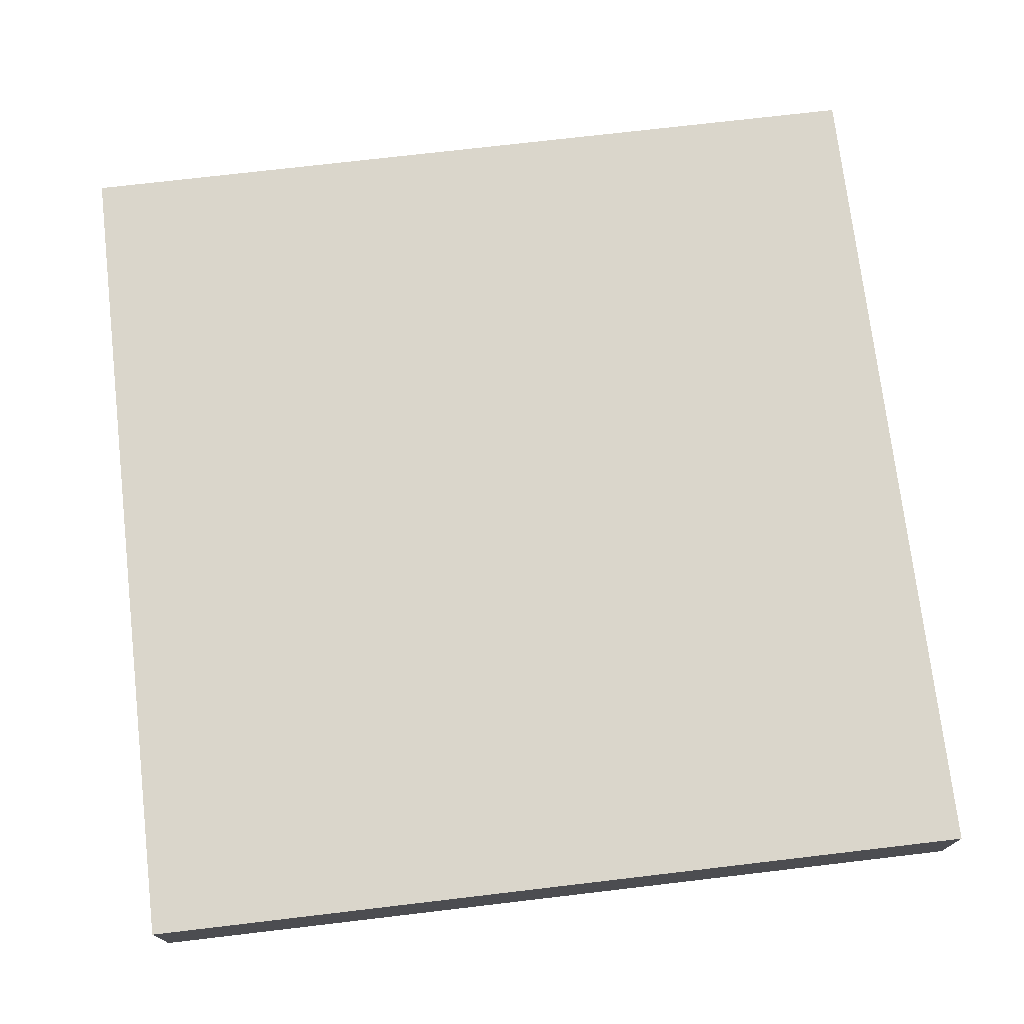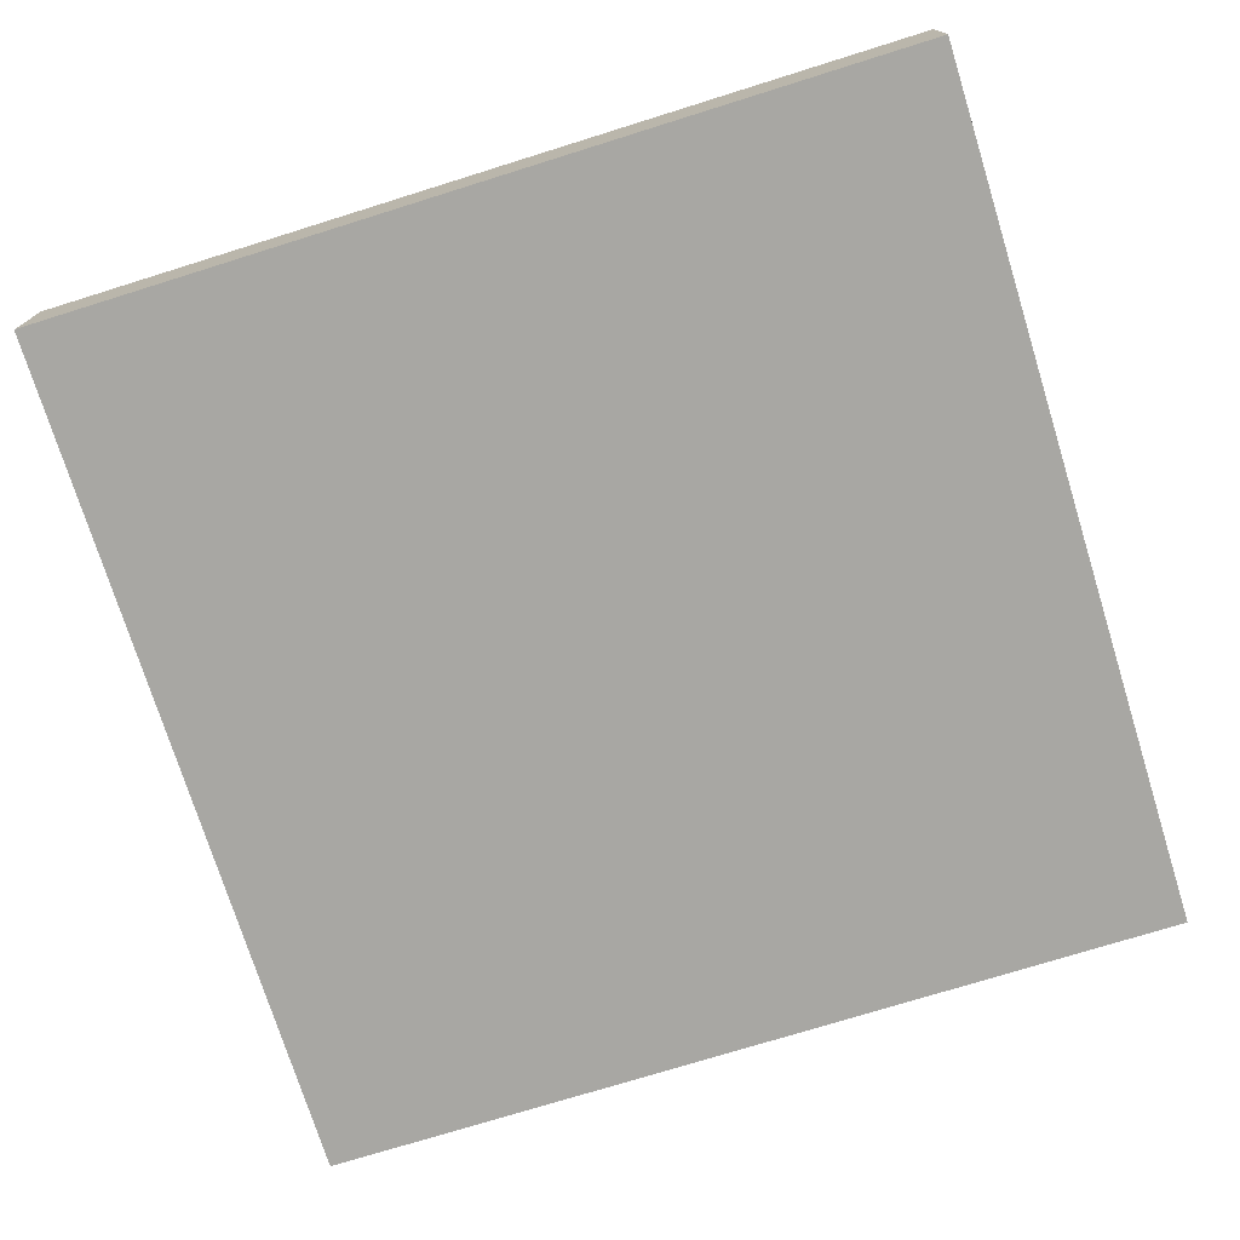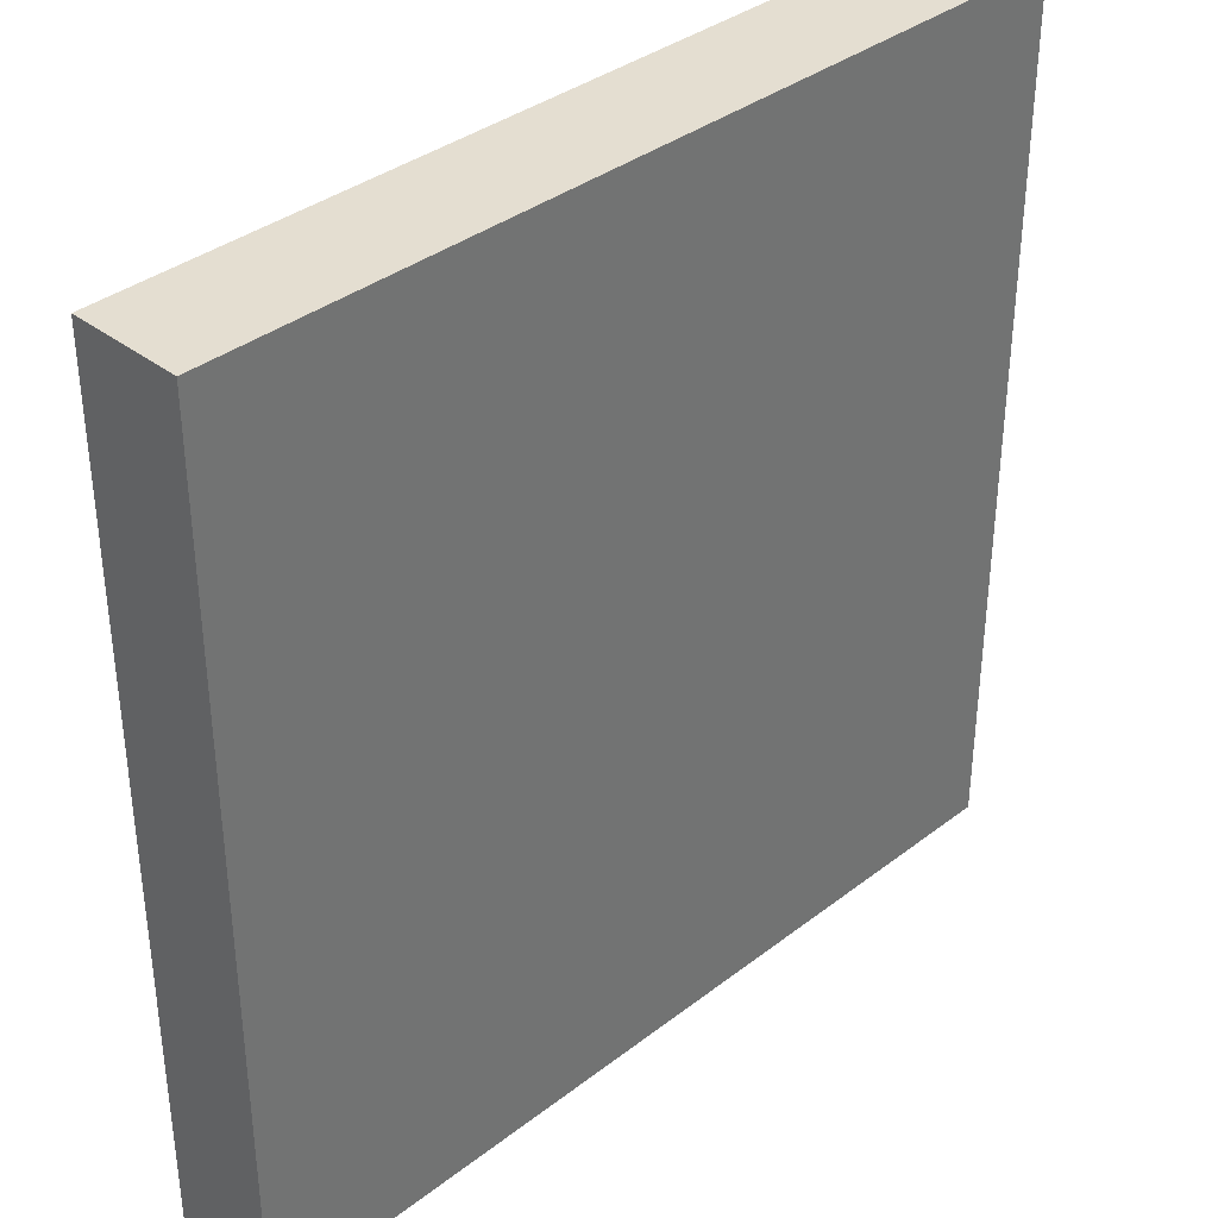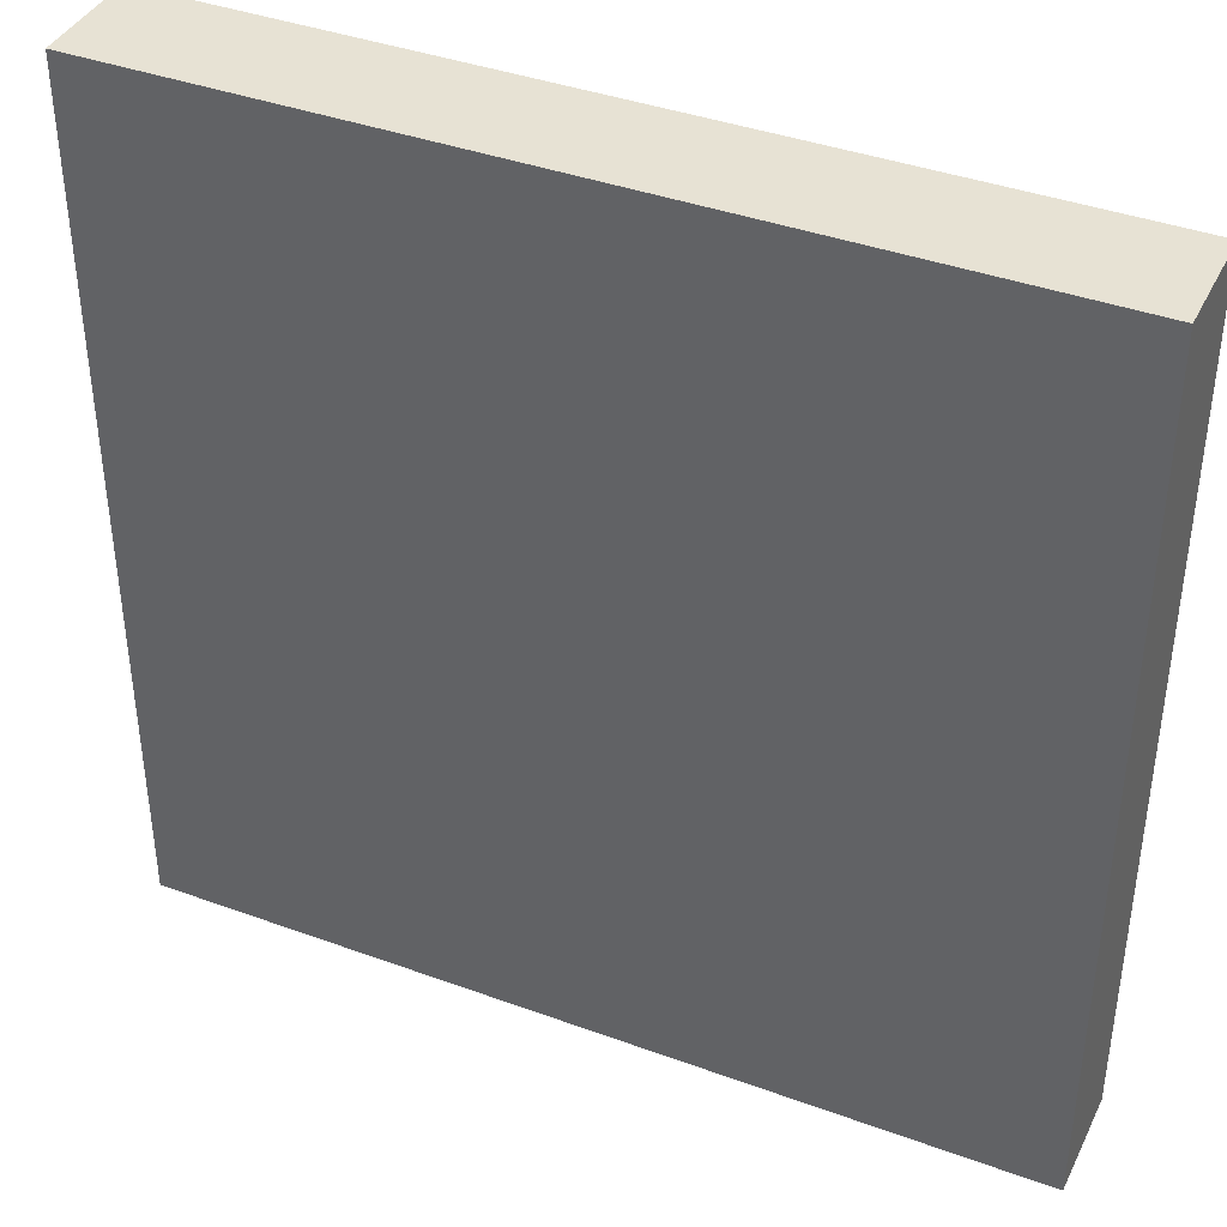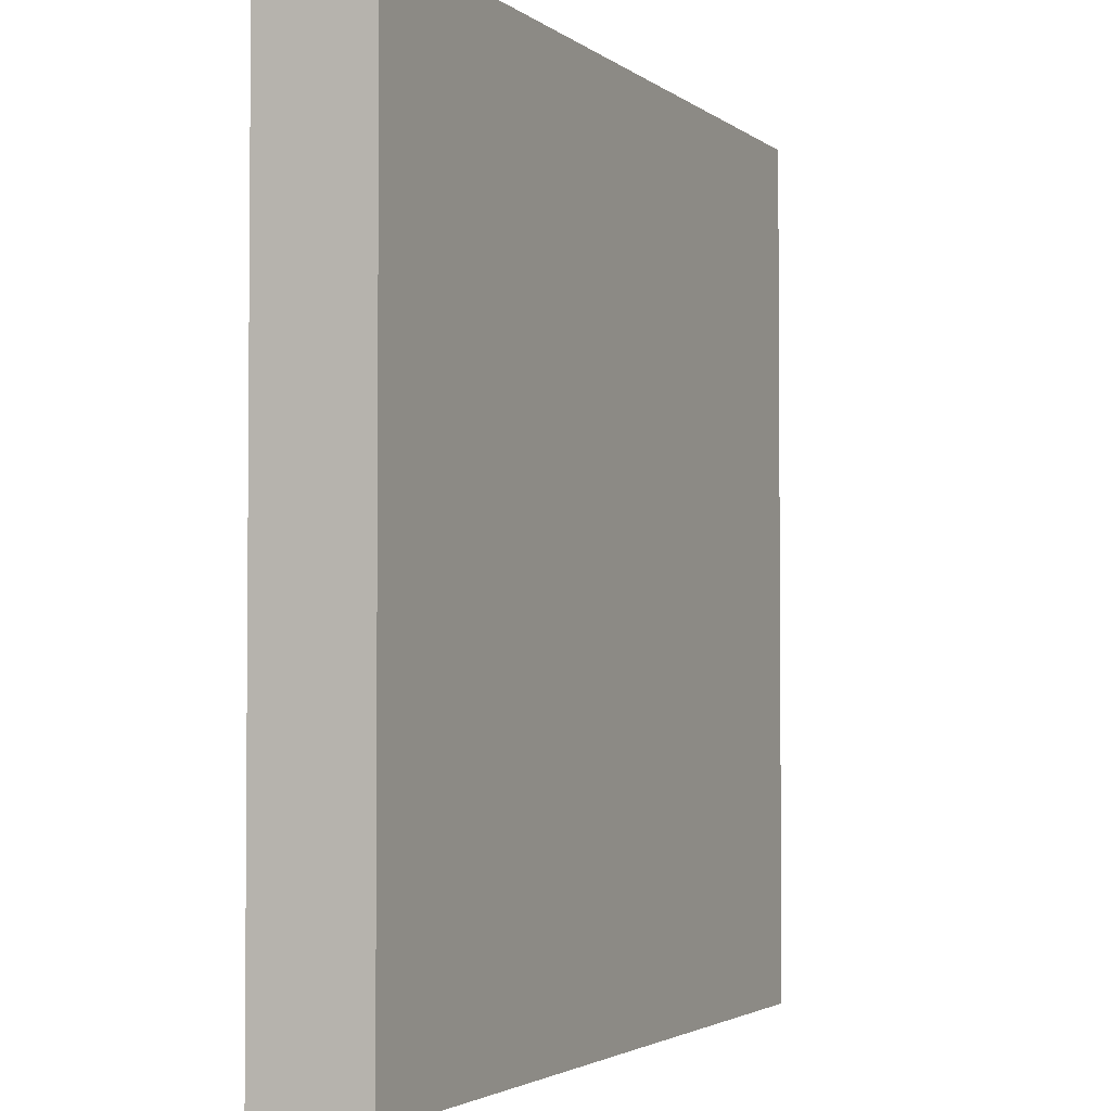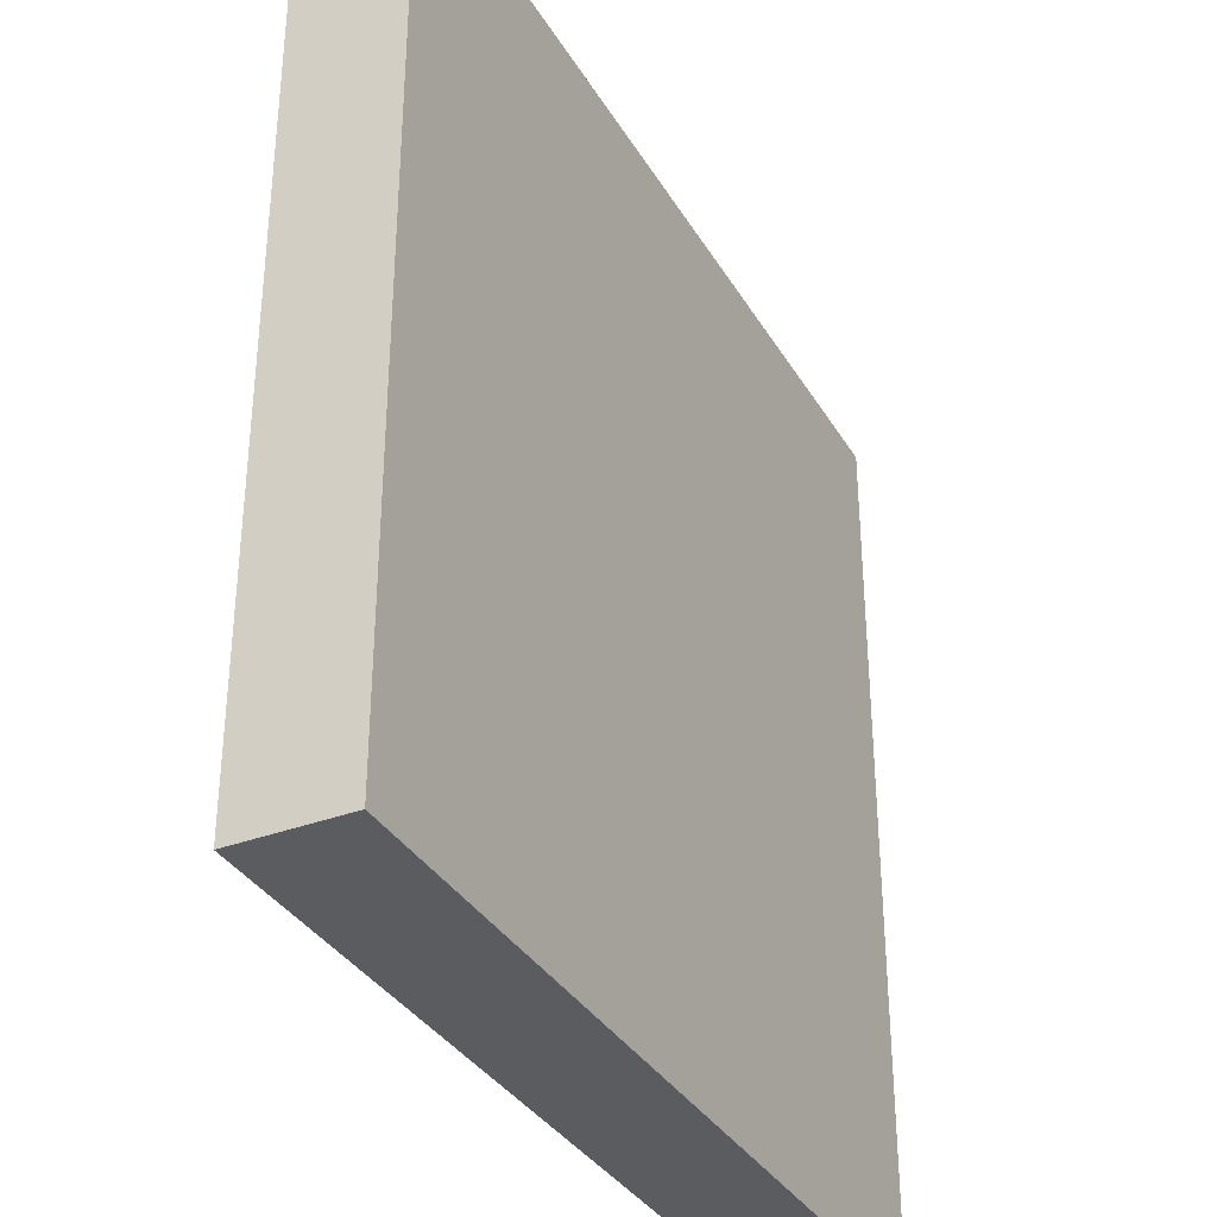
<metadata>
{"format":"obj","ext":"obj","renderer":"f3d","projection":"perspective","resolution":1024,"background":"white","views":[{"elev":73.7,"azim":-6.7,"up":"+Y"},{"elev":-74.5,"azim":17.3,"up":"+Y"},{"elev":36.4,"azim":-45.0,"up":"+Z"},{"elev":39.9,"azim":24.3,"up":"+Z"},{"elev":-2.8,"azim":-65.7,"up":"+Z"},{"elev":-34.8,"azim":116.8,"up":"+Z"}]}
</metadata>
<code>
o Cube.036
v -2 -0.5 2
v -2 0 2
v -2 -0.5 -2
v -2 -0 -2
v 2 -0.5 2
v 2 0 2
v 2 -0.5 -2
v 2 -0 -2
f 8 4 2 6
f 1 2 4 3
f 3 4 8 7
f 7 8 6 5
f 5 6 2 1
f 3 7 5 1

</code>
